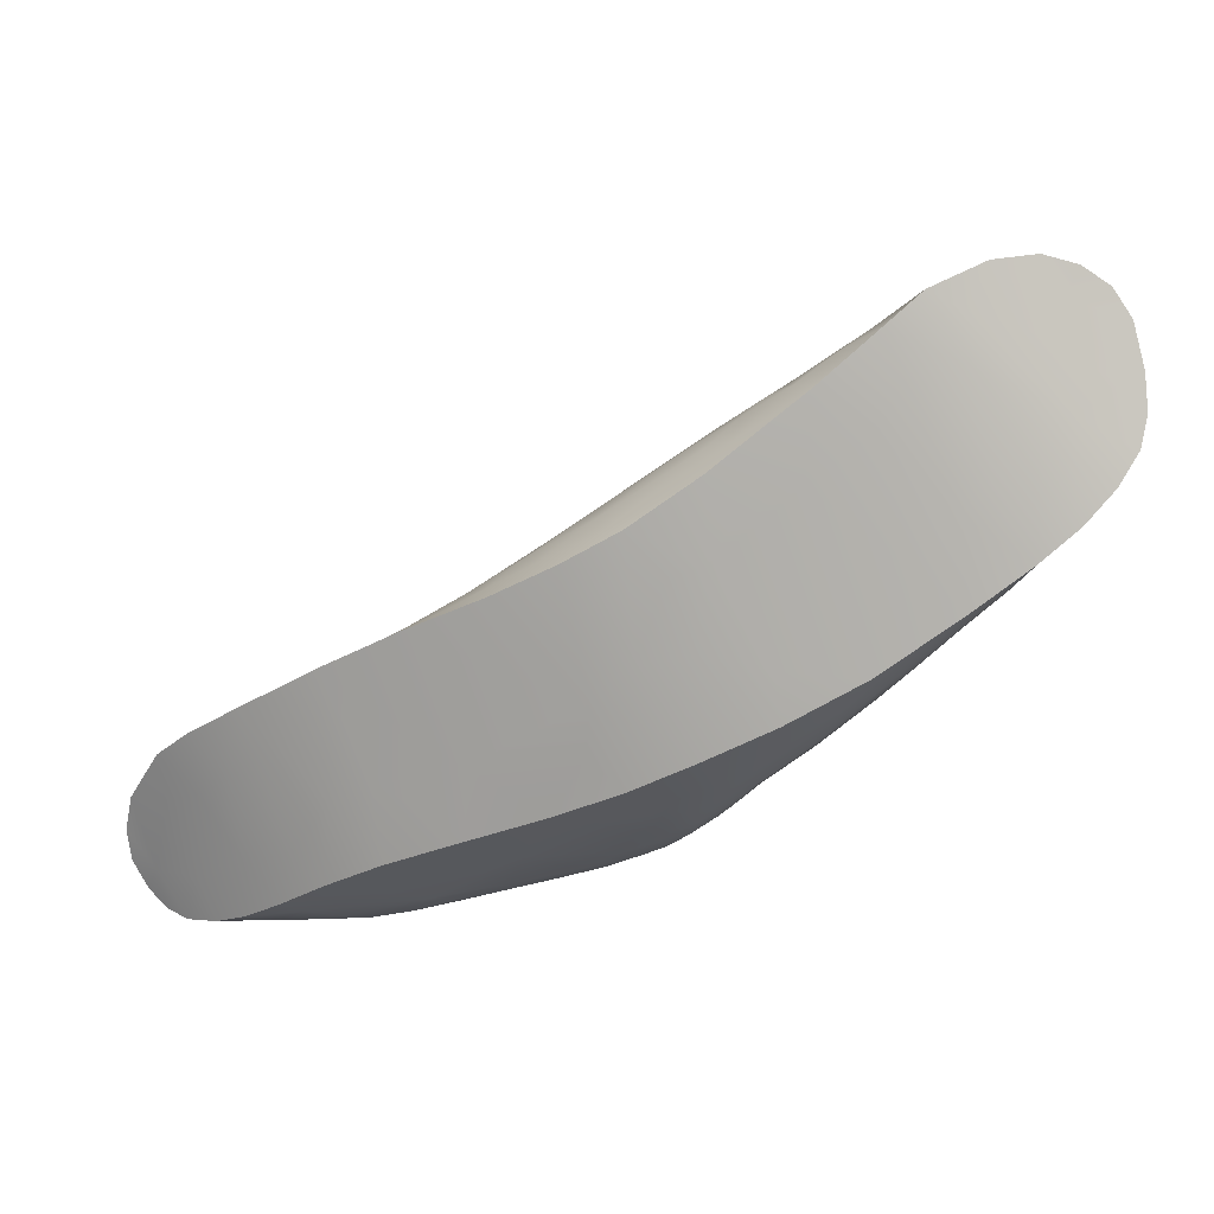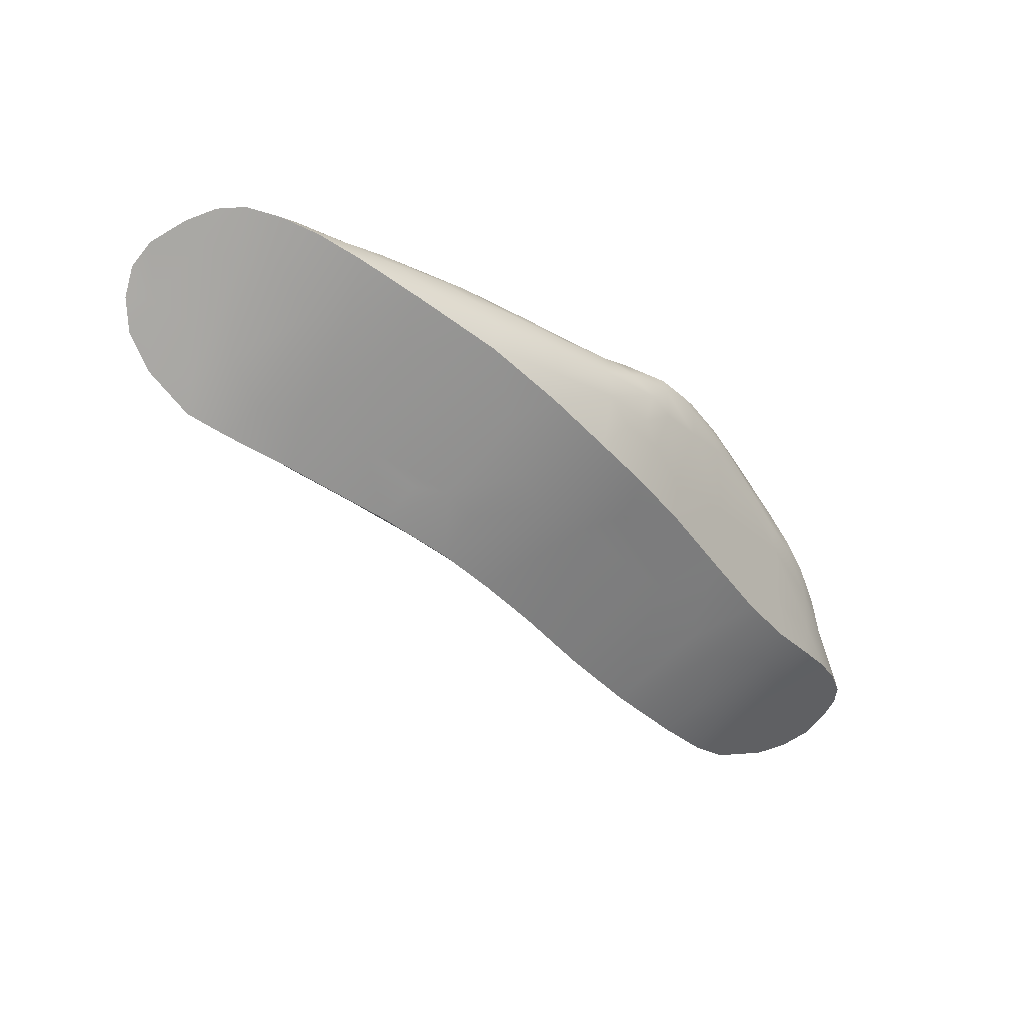
<metadata>
{"format":"obj","ext":"obj","renderer":"f3d","projection":"perspective","resolution":1024,"background":"white","views":[{"elev":3.6,"azim":2.3,"up":"+Z"},{"elev":-66.1,"azim":107.9,"up":"+Y"}]}
</metadata>
<code>
v 94.63 -8.153 1307
v 79.69 -9.681 1305
v 93.95 -8.1 1305
v 90.48 -7.493 1303
v 100.4 -14.36 1309
v 100.9 -11.83 1309
v 101 -15.43 1319
v 89.27 -13.1 1307
v 92.49 -9.735 1313
v 101.2 -16.25 1319
v 96.25 -9.211 1312
v 101 -11.04 1310
v 95.67 -8.817 1310
v 89.35 -7.236 1304
v 101.5 -11.08 1313
v 82.9 -7.337 1303
v 101.1 -11.34 1315
v 91.26 -7.659 1308
v 90.5 -7.268 1304
v 102.4 -13.69 1310
v 94.69 -12.55 1305
v 100.1 -10.54 1310
v 97.39 -10.41 1306
v 99.67 -12.34 1307
v 92.41 -9.128 1312
v 95.9 -9.022 1305
v 95.73 -9.209 1305
v 97.18 -11.88 1316
v 88.38 -9.239 1310
v 105.4 -13.1 1315
v 92.65 -8.706 1311
v 104.3 -14.56 1321
v 103.8 -13.44 1319
v 79.31 -8.05 1302
v 85.81 -7.309 1305
v 108.8 -15.04 1317
v 84.03 -9.697 1302
v 83.11 -11.61 1309
v 104.4 -15.79 1315
v 84.91 -11.39 1309
v 86.12 -12.24 1310
v 103.4 -12.15 1315
v 102.9 -13.03 1310
v 93.93 -10.55 1304
v 107.8 -14.43 1318
v 82.84 -8.287 1301
v 96.31 -15.7 1315
v 93.15 -12.37 1314
v 98.3 -9.804 1313
v 83.72 -7.686 1302
v 106.4 -15.31 1320
v 89.31 -12.64 1304
v 95.36 -9.091 1312
v 81.75 -9.234 1307
v 93.36 -14.59 1314
v 107.7 -14.59 1319
v 106 -14.24 1320
v 97.71 -9.432 1308
v 80.95 -7.958 1305
v 94.05 -15.32 1314
v 96.94 -10.35 1315
v 95.54 -8.495 1309
v 105.7 -15.38 1322
v 86.62 -7.713 1302
v 93.89 -11.09 1314
v 87.61 -7.842 1307
v 105.6 -15.58 1313
v 91.85 -11.75 1313
v 91.43 -13.64 1313
v 79.02 -8.356 1305
v 84.62 -7.166 1304
v 98.81 -10.02 1308
v 78.25 -8.126 1303
v 80.69 -7.821 1302
v 102.2 -15.59 1313
v 80.41 -9.773 1307
v 108.7 -14.95 1318
v 101.7 -11.67 1310
v 99.5 -12.5 1318
v 80.67 -10.97 1307
v 93.99 -10.41 1314
v 90.14 -9.847 1312
v 100.6 -13.86 1319
v 87.58 -10.42 1310
v 84.69 -7.155 1303
v 85.92 -7.283 1302
v 101.9 -16.11 1318
v 97.2 -9.714 1306
v 87.85 -9.475 1302
v 96.76 -9.21 1307
v 105.1 -14.52 1321
v 86.34 -7.167 1304
v 78.14 -8.413 1304
v 86.75 -8.07 1307
v 97.26 -12.86 1306
v 105.2 -13.5 1319
v 103.9 -12.75 1317
v 107.5 -14.9 1315
v 86.42 -12.44 1306
v 97.11 -15.57 1314
v 80.06 -8.431 1301
v 88.16 -7.712 1302
v 80.25 -8.033 1302
v 83.34 -10.43 1302
v 103 -11.81 1313
v 87.26 -7.205 1303
v 102.6 -12.01 1316
v 106.3 -13.72 1318
v 92.02 -11.16 1313
v 78.72 -7.948 1302
v 105.1 -14.02 1320
v 105.1 -13.08 1316
v 81.96 -7.811 1302
v 102.4 -11.8 1315
v 95.16 -10.46 1314
v 93.1 -12.52 1305
v 105.5 -15.71 1315
v 85.09 -9 1302
v 93.82 -8.28 1309
v 94.35 -7.999 1307
v 93.22 -13.42 1314
v 93.92 -8.468 1310
v 97.01 -10.87 1315
v 91.33 -7.377 1305
v 91.3 -7.452 1306
v 85.05 -9.694 1309
v 102.6 -14.9 1320
v 96.21 -11.36 1305
v 82.16 -9.726 1302
v 81.85 -8.154 1306
v 87.19 -8.758 1302
v 101.1 -15.2 1310
v 97.2 -9.301 1311
v 104.2 -12.53 1313
v 82.86 -9.071 1301
v 96.01 -8.594 1308
v 96.62 -8.91 1309
v 89.03 -8.094 1308
v 95.88 -10.43 1304
v 85.09 -11.95 1306
v 95.22 -11.25 1305
v 81.95 -11.06 1306
v 90.05 -7.383 1306
v 79.51 -8.707 1305
v 83.3 -7.69 1305
v 91.92 -10.55 1313
v 100.2 -11.17 1309
v 81.9 -10.87 1308
v 83.71 -7.334 1304
v 87.47 -13.6 1311
v 106.7 -15.56 1316
v 96.14 -9.873 1314
v 93.95 -9.588 1313
v 99.05 -9.994 1312
v 103.9 -15.94 1318
v 93.54 -11.69 1314
v 100.7 -10.74 1311
v 92.62 -10.27 1313
v 96.09 -14.48 1307
v 99.37 -16.1 1318
v 86.73 -9.71 1309
v 98.77 -9.859 1310
v 98.49 -12.97 1318
v 93.04 -14.29 1309
v 89.55 -8.002 1302
v 80.47 -9.21 1303
v 99.66 -10.58 1309
v 90.61 -7.348 1304
v 101.4 -13.02 1309
v 98.22 -9.974 1313
v 100.9 -12.28 1318
v 105.7 -13.75 1313
v 108.5 -15.2 1316
v 93.93 -8.713 1311
v 96.71 -13.28 1317
v 107.9 -15.41 1315
v 91.36 -8.434 1303
v 90.45 -11.19 1312
v 83.49 -10.76 1308
v 79.72 -7.851 1304
v 105.2 -14 1312
v 98.5 -10.57 1307
v 95.56 -11.25 1315
v 95.32 -11.8 1316
v 90.43 -11.7 1313
v 93.06 -8.902 1303
v 94.55 -9.068 1304
v 96.43 -14.53 1316
v 91.91 -7.963 1303
v 100.6 -13.18 1318
v 98.82 -15.18 1318
v 98.68 -11.71 1317
v 98.27 -9.637 1311
v 106.7 -15.5 1317
v 84.4 -8.394 1301
v 94.8 -12.42 1315
v 101.1 -15.99 1317
v 100.5 -12.52 1318
v 82.19 -7.501 1302
v 97.88 -12.16 1306
v 84.56 -9.092 1308
v 101.7 -12.15 1317
v 83.84 -8.132 1306
v 103.8 -13.01 1318
v 92.69 -9.808 1303
v 103 -14.22 1320
v 107.7 -14.94 1321
v 105.4 -15.61 1319
v 96.91 -12.3 1317
v 105.9 -13.52 1314
v 82.39 -11.84 1308
v 93.21 -8.234 1304
v 97.36 -14.44 1317
v 105.5 -13.1 1314
v 81.1 -9.078 1301
v 86.57 -9.034 1309
v 97.65 -9.366 1308
v 88.29 -9.84 1310
v 80.31 -7.557 1303
v 91.29 -9.484 1312
v 99.36 -11.46 1307
v 94.72 -14.55 1315
v 91.96 -7.526 1305
v 91.87 -7.66 1304
v 106.7 -14.28 1319
v 94.5 -9.844 1304
v 99.86 -14.26 1319
v 98.08 -14.33 1318
v 89.81 -10.55 1312
v 89.55 -9.312 1311
v 102.2 -12.06 1317
v 94.4 -14.74 1310
v 86.74 -11.92 1304
v 96.67 -9.801 1305
v 96.08 -9.75 1304
v 87.83 -8.664 1309
v 96.1 -14.99 1310
v 103.6 -15.96 1320
v 94.09 -13.98 1306
v 79.32 -7.759 1303
v 106.8 -15.15 1321
v 92.94 -13.95 1307
v 108.3 -14.9 1320
v 90.26 -7.74 1303
v 97.26 -9.629 1313
v 107.9 -15.15 1318
v 98.34 -15.11 1310
v 104.2 -15.74 1321
v 99.81 -13.18 1308
v 97.13 -15.36 1316
v 79.53 -10.16 1307
v 105.5 -13.22 1314
v 92 -8.186 1309
v 99.27 -10.75 1315
v 91.89 -9.071 1303
v 106.4 -14.8 1321
v 98.65 -14.05 1318
v 106.3 -14.87 1313
v 97.2 -11.22 1305
v 92.98 -7.897 1304
v 92.8 -8.438 1303
v 91.12 -8.523 1310
v 90.54 -7.898 1308
v 93.3 -9.36 1303
v 81.37 -8.401 1301
v 90.37 -9.577 1303
v 83.31 -9.832 1308
v 97.4 -9.439 1307
v 94.76 -8.281 1309
v 99.16 -15.77 1315
v 96.42 -15.39 1313
v 89.72 -7.23 1305
v 103.7 -13.71 1311
v 102.5 -11.61 1312
v 102.2 -12.45 1310
v 85.26 -7.653 1302
v 84.59 -7.796 1306
v 82 -7.583 1304
v 103.7 -12.48 1316
v 103 -13.36 1319
v 90.72 -11.13 1304
v 101 -10.79 1312
v 100.9 -12.4 1308
v 81.38 -7.458 1303
v 88.8 -7.571 1307
v 79.48 -9.364 1306
v 87.4 -7.261 1305
v 90.45 -8.958 1311
v 96.48 -9.621 1313
v 84.94 -12.82 1310
v 81.43 -8.588 1306
v 100.1 -15.41 1319
v 96.66 -12.68 1317
v 87.15 -8.306 1302
v 94.55 -8.556 1304
v 101 -11.53 1316
v 106.9 -15.54 1314
v 103.5 -15.74 1314
v 101.6 -14.17 1309
v 96.15 -8.802 1307
v 102.8 -11.94 1311
v 97.42 -9.295 1309
v 87.93 -7.343 1306
v 103.6 -14.66 1311
v 98.32 -9.986 1307
v 87.37 -7.363 1302
v 95.71 -12.32 1305
v 88.95 -13.31 1311
v 80.84 -10.38 1306
v 95.26 -15.24 1312
v 85.92 -8.352 1301
v 81.43 -10.16 1307
v 79.12 -8.486 1303
v 98.16 -11.98 1317
v 107.3 -14.42 1315
v 90.13 -14.36 1312
v 105 -14.63 1312
v 96.78 -10.35 1305
v 95.48 -13.36 1316
v 92.16 -14.89 1313
v 95.16 -8.617 1305
v 85.45 -8.401 1307
v 84.84 -11.21 1303
v 86.28 -10.71 1310
v 90.15 -8.991 1302
v 98.04 -10.37 1315
v 95.43 -8.387 1307
v 88.76 -7.206 1304
v 93.38 -9.808 1313
v 83.28 -8.631 1307
v 83.98 -7.333 1302
v 93.84 -8.176 1308
v 85.64 -7.527 1306
v 88.22 -11.44 1311
v 88.46 -9.009 1302
v 92.77 -8.066 1309
v 82.19 -10.35 1304
v 90.01 -13.13 1312
v 83.8 -11.08 1304
v 95.46 -10.19 1314
v 88.87 -8.427 1302
v 85.91 -10.56 1303
v 99.9 -10.5 1313
v 88.65 -7.337 1303
v 94.69 -9.223 1312
v 79.6 -7.742 1302
v 98.95 -11.18 1316
v 96.77 -11.24 1316
v 89.28 -12.11 1312
v 101.6 -15.06 1320
v 102.9 -12.29 1311
v 104.2 -13.17 1312
v 98.07 -11.26 1306
v 99.57 -10.6 1314
v 96.09 -13.14 1306
v 84.49 -10.43 1309
v 87.67 -12.57 1311
v 99.07 -14.03 1308
v 80.83 -7.521 1302
v 92.6 -7.669 1307
v 92.57 -7.635 1306
v 85.97 -7.166 1303
v 89.4 -8.631 1310
v 78.43 -8.983 1305
v 95.19 -9.649 1304
v 102.4 -16.17 1320
v 103.7 -15.47 1311
v 98.53 -14.91 1308
v 82.9 -11.63 1307
v 107.6 -14.24 1317
v 107.6 -14.34 1316
v 101.3 -11.21 1314
v 91.93 -13.34 1305
v 90.2 -8.233 1309
v 101.8 -13.16 1319
v 91.01 -12.33 1313
v 93.57 -7.949 1308
v 104.3 -12.78 1312
v 98.67 -9.886 1309
v 101.2 -16.25 1319
v 79.31 -8.05 1302
v 79.31 -8.05 1302
v 108.8 -15.04 1317
v 82.84 -8.287 1301
v 96.31 -15.7 1315
v 83.72 -7.686 1302
v 89.31 -12.64 1304
v 94.05 -15.32 1314
v 105.7 -15.38 1322
v 105.6 -15.58 1313
v 78.25 -8.126 1303
v 108.7 -14.95 1318
v 80.67 -10.97 1307
v 78.14 -8.413 1304
v 80.06 -8.431 1301
v 80.06 -8.431 1301
v 83.34 -10.43 1302
v 78.72 -7.948 1302
v 82.16 -9.726 1302
v 101.1 -15.2 1310
v 87.47 -13.6 1311
v 96.09 -14.48 1307
v 99.37 -16.1 1318
v 108.5 -15.2 1316
v 107.9 -15.41 1315
v 94.55 -9.068 1304
v 84.4 -8.394 1301
v 107.7 -14.94 1321
v 82.39 -11.84 1308
v 81.1 -9.078 1301
v 86.74 -11.92 1304
v 96.08 -9.75 1304
v 94.09 -13.98 1306
v 106.8 -15.15 1321
v 108.3 -14.9 1320
v 104.2 -15.74 1321
v 79.53 -10.16 1307
v 81.37 -8.401 1301
v 85.26 -7.653 1302
v 84.94 -12.82 1310
v 87.15 -8.306 1302
v 106.9 -15.54 1314
v 85.92 -8.352 1301
v 90.13 -14.36 1312
v 92.16 -14.89 1313
v 84.84 -11.21 1303
v 78.43 -8.983 1305
v 95.19 -9.649 1304
v 102.4 -16.17 1320
v 103.7 -15.47 1311
v 98.53 -14.91 1308
v 91.93 -13.34 1305
g grp1
f 142 80 309
f 63 51 241
f 207 241 51
f 52 99 233
f 99 8 290
f 232 310 60
f 238 194 208
f 80 142 211
f 232 320 164
f 87 160 197
f 246 51 208
f 142 339 369
f 39 298 67
f 366 238 248
f 320 232 60
f 243 246 77
f 51 246 243
f 197 270 75
f 151 176 194
f 173 194 176
f 51 243 207
f 60 310 271
f 52 8 99
f 373 239 242
f 208 248 238
f 247 271 237
f 2 364 313
f 155 238 366
f 369 339 140
f 271 270 100
f 270 132 75
f 248 51 63
f 297 117 67
f 8 242 164
f 93 313 364
f 140 339 323
f 155 39 117
f 166 337 309
f 270 247 132
f 155 117 151
f 239 159 164
f 208 51 248
f 232 164 159
f 67 298 367
f 60 271 47
f 150 290 8
f 251 2 309
f 2 166 309
f 215 166 101
f 239 164 242
f 142 309 337
f 142 369 211
f 366 10 155
f 155 87 39
f 313 166 2
f 297 151 117
f 104 323 339
f 316 150 164
f 8 164 150
f 47 271 100
f 87 298 39
f 237 368 247
f 246 194 173
f 10 160 87
f 232 159 237
f 8 373 242
f 197 160 270
f 36 246 173
f 237 310 232
f 313 73 110
f 129 337 166
f 246 208 194
f 39 67 117
f 237 271 310
f 151 194 155
f 101 313 34
f 166 313 101
f 75 367 298
f 110 34 313
f 140 99 290
f 238 155 194
f 247 270 271
f 52 373 8
f 367 75 132
f 93 73 313
f 215 129 166
f 99 140 233
f 75 298 197
f 87 197 298
f 251 364 2
f 316 164 320
f 339 142 337
f 368 237 159
f 140 211 369
f 104 337 129
f 132 247 368
f 87 155 10
f 47 270 160
f 47 100 270
f 337 104 339
f 251 309 80
f 233 140 323
f 36 77 246
f 176 151 297
f 211 140 290
f 225 256 408
f 256 414 408
f 91 389 256
f 350 429 127
f 56 45 108
f 57 256 225
f 299 430 400
f 292 380 7
f 5 299 400
f 191 403 292
f 358 400 431
f 358 5 400
f 250 403 191
f 222 385 250
f 172 315 98
f 172 98 258
f 181 172 258
f 214 30 370
f 214 370 371
f 30 112 108
f 30 108 45
f 30 45 370
f 96 57 225
f 413 355 402
f 413 21 355
f 181 258 317
f 352 172 181
f 172 378 252
f 378 134 252
f 378 172 352
f 252 134 214
f 172 252 210
f 214 105 30
f 42 30 105
f 42 279 112
f 42 112 30
f 97 96 108
f 202 280 33
f 202 33 204
f 96 111 57
f 204 33 111
f 204 111 96
f 33 32 91
f 33 91 111
f 413 116 21
f 273 181 317
f 273 317 304
f 352 181 273
f 43 352 273
f 351 352 43
f 112 279 97
f 107 231 97
f 107 97 279
f 375 127 206
f 69 424 425
f 424 69 338
f 20 273 304
f 43 273 20
f 169 43 20
f 275 43 169
f 78 12 301
f 12 157 274
f 12 274 301
f 275 351 43
f 157 282 274
f 282 15 105
f 114 107 279
f 114 279 42
f 83 227 350
f 308 424 338
f 283 275 169
f 6 275 283
f 169 20 299
f 6 78 275
f 167 22 12
f 167 12 147
f 17 372 354
f 254 296 354
f 254 347 202
f 254 202 296
f 17 296 231
f 372 17 107
f 17 231 107
f 171 79 198
f 163 79 314
f 163 83 79
f 163 227 83
f 420 401 41
f 249 299 5
f 249 169 299
f 24 283 169
f 24 169 249
f 221 6 283
f 221 283 24
f 147 6 221
f 182 147 221
f 162 282 157
f 49 343 154
f 282 343 15
f 49 354 343
f 343 372 15
f 209 293 163
f 209 163 28
f 293 175 257
f 293 257 163
f 257 191 292
f 40 420 41
f 358 200 249
f 200 24 249
f 353 221 24
f 353 24 200
f 259 353 200
f 182 221 353
f 182 88 305
f 88 268 305
f 268 58 305
f 217 379 72
f 305 72 167
f 305 167 182
f 302 162 379
f 133 49 193
f 49 245 170
f 61 326 152
f 289 152 326
f 289 326 245
f 11 289 245
f 11 245 133
f 13 11 133
f 13 133 137
f 302 379 217
f 90 300 58
f 90 58 268
f 321 300 26
f 139 128 141
f 259 200 128
f 307 141 128
f 23 353 259
f 23 259 318
f 23 318 234
f 23 234 88
f 23 88 182
f 182 353 23
f 148 409 38
f 265 135 410
f 399 410 135
f 319 188 213
f 188 250 213
f 175 213 228
f 175 228 257
f 348 314 192
f 348 183 28
f 123 348 192
f 123 192 347
f 61 123 347
f 61 347 326
f 123 61 340
f 152 340 61
f 153 152 345
f 53 345 289
f 53 289 11
f 115 340 153
f 81 65 183
f 81 183 115
f 115 123 340
f 115 183 348
f 115 348 123
f 65 156 184
f 209 28 183
f 184 293 209
f 184 209 183
f 188 222 250
f 393 148 312
f 103 418 395
f 365 235 139
f 27 412 428
f 377 332 269
f 377 269 120
f 332 119 269
f 300 327 136
f 62 137 136
f 122 13 269
f 122 269 119
f 62 13 137
f 122 174 53
f 122 53 13
f 174 345 53
f 13 53 11
f 158 81 329
f 158 329 9
f 158 65 81
f 196 184 156
f 121 188 319
f 188 121 222
f 396 265 410
f 286 417 76
f 381 346 103
f 382 103 395
f 116 281 44
f 205 44 281
f 187 365 226
f 186 261 212
f 406 212 295
f 260 223 3
f 3 321 295
f 223 361 3
f 361 360 120
f 360 377 120
f 377 336 332
f 336 119 332
f 336 253 122
f 336 122 119
f 31 122 253
f 31 174 122
f 9 153 25
f 146 158 9
f 146 9 220
f 394 427 70
f 394 70 180
f 391 394 180
f 255 205 266
f 224 223 260
f 124 361 223
f 124 125 361
f 18 125 143
f 18 263 253
f 263 262 253
f 262 31 253
f 288 220 25
f 288 25 262
f 178 185 68
f 68 185 376
f 68 376 48
f 376 69 121
f 376 121 48
f 69 55 121
f 427 144 70
f 398 346 381
f 398 240 346
f 398 391 240
f 281 266 205
f 177 325 341
f 165 244 177
f 165 177 341
f 19 272 124
f 272 143 125
f 272 125 124
f 285 18 143
f 285 138 263
f 285 263 18
f 138 374 263
f 138 363 374
f 363 288 374
f 363 230 288
f 230 82 288
f 218 229 82
f 229 334 178
f 334 349 178
f 178 349 185
f 376 338 69
f 391 180 240
f 144 427 286
f 89 335 325
f 89 325 266
f 341 325 335
f 165 102 244
f 344 4 244
f 344 244 102
f 344 14 4
f 287 303 272
f 66 138 285
f 236 363 138
f 236 29 363
f 363 29 230
f 230 218 82
f 349 308 338
f 427 417 286
f 281 342 89
f 131 341 335
f 131 335 89
f 306 106 344
f 306 344 102
f 106 287 328
f 106 328 344
f 303 333 285
f 285 333 66
f 216 29 236
f 161 218 29
f 161 84 218
f 417 312 76
f 324 84 161
f 356 324 126
f 161 29 216
f 216 236 322
f 322 236 94
f 203 322 277
f 333 94 66
f 35 333 303
f 35 303 287
f 71 35 92
f 92 35 287
f 85 71 92
f 85 92 362
f 362 92 106
f 86 85 362
f 86 362 106
f 86 106 306
f 86 306 64
f 276 311 195
f 64 294 311
f 407 423 118
f 131 423 421
f 131 89 118
f 417 393 312
f 148 393 409
f 131 421 341
f 102 341 294
f 106 92 287
f 306 102 64
f 64 102 294
f 399 37 397
f 37 135 118
f 407 118 135
f 331 16 85
f 16 149 71
f 16 71 85
f 149 145 333
f 201 267 126
f 267 179 356
f 267 356 126
f 356 40 324
f 179 38 40
f 399 135 37
f 179 148 38
f 312 148 179
f 312 179 267
f 54 312 267
f 130 291 203
f 59 130 145
f 16 278 149
f 199 16 331
f 199 331 50
f 199 50 113
f 113 386 46
f 113 46 418
f 265 384 135
f 38 420 40
f 38 409 420
f 37 342 397
f 342 426 397
f 342 281 411
f 76 312 54
f 291 54 330
f 330 203 291
f 59 145 278
f 359 284 199
f 359 199 113
f 359 113 74
f 74 113 418
f 342 411 426
f 286 76 54
f 144 286 54
f 144 54 291
f 70 144 130
f 70 130 59
f 359 346 219
f 359 74 346
f 103 346 74
f 357 41 401
f 281 387 411
f 308 357 401
f 144 291 130
f 401 424 308
f 240 180 219
f 387 281 432
f 346 240 219
f 432 281 116
f 425 55 69
f 432 116 413
f 180 70 59
f 388 55 425
f 55 385 222
f 55 388 385
f 103 74 418
f 359 219 284
f 219 180 278
f 219 278 284
f 180 59 278
f 199 284 16
f 284 278 16
f 403 250 385
f 402 95 431
f 384 407 135
f 386 195 46
f 278 145 149
f 145 130 277
f 130 203 277
f 330 54 201
f 54 267 201
f 431 95 358
f 355 95 402
f 356 179 40
f 330 201 322
f 203 330 322
f 333 145 277
f 149 333 35
f 71 149 35
f 331 85 86
f 331 86 419
f 331 419 50
f 386 276 195
f 37 118 89
f 37 89 342
f 423 131 118
f 276 64 311
f 86 64 419
f 277 322 94
f 277 94 333
f 201 216 322
f 126 161 216
f 126 216 201
f 126 324 161
f 40 41 324
f 41 357 334
f 324 41 334
f 84 324 334
f 94 236 138
f 66 94 138
f 328 287 272
f 344 328 14
f 341 102 165
f 292 403 380
f 357 308 349
f 334 357 349
f 84 334 229
f 84 229 218
f 29 218 230
f 303 285 143
f 272 303 143
f 328 272 19
f 14 328 19
f 14 19 168
f 4 14 168
f 89 266 281
f 7 429 350
f 7 380 429
f 430 299 304
f 338 376 349
f 185 349 376
f 288 82 220
f 374 288 262
f 374 262 263
f 19 124 223
f 168 19 223
f 168 223 224
f 4 168 224
f 4 224 189
f 4 189 244
f 244 189 177
f 177 255 325
f 325 255 266
f 178 68 109
f 229 178 109
f 229 109 146
f 82 229 146
f 82 146 220
f 220 9 25
f 262 25 31
f 18 253 336
f 18 336 377
f 18 377 360
f 18 360 125
f 125 360 361
f 224 260 212
f 189 224 212
f 189 212 261
f 189 261 177
f 177 261 186
f 177 186 255
f 255 186 264
f 255 264 205
f 206 416 32
f 429 416 127
f 68 48 156
f 109 68 156
f 109 156 65
f 146 109 65
f 146 65 158
f 153 9 329
f 153 345 25
f 31 25 345
f 31 345 174
f 361 120 1
f 3 361 1
f 260 3 295
f 212 260 295
f 186 212 406
f 264 186 187
f 264 187 226
f 264 226 205
f 205 226 44
f 116 44 141
f 116 141 21
f 206 127 416
f 304 390 430
f 304 317 390
f 317 258 390
f 121 55 222
f 48 121 319
f 48 319 196
f 156 48 196
f 81 115 153
f 81 153 329
f 13 62 269
f 269 62 136
f 120 269 136
f 120 136 327
f 1 120 327
f 1 327 300
f 1 300 3
f 3 300 321
f 295 321 26
f 295 26 27
f 295 27 406
f 406 27 428
f 226 365 139
f 226 139 44
f 44 139 141
f 21 141 307
f 21 307 355
f 32 389 91
f 32 416 389
f 258 422 390
f 196 319 175
f 196 175 293
f 184 196 293
f 184 183 65
f 340 152 153
f 345 152 289
f 348 28 314
f 319 213 175
f 258 98 422
f 56 408 415
f 355 307 95
f 128 200 95
f 128 95 307
f 139 318 259
f 139 259 128
f 412 234 318
f 235 318 139
f 27 234 412
f 234 27 26
f 234 26 88
f 88 26 90
f 26 300 90
f 88 90 268
f 300 136 217
f 300 217 58
f 136 137 302
f 136 302 217
f 162 302 193
f 137 133 193
f 137 193 302
f 133 245 49
f 326 170 245
f 170 326 254
f 170 254 354
f 170 354 49
f 193 49 154
f 58 217 72
f 58 72 305
f 95 200 358
f 45 415 392
f 45 56 415
f 250 191 213
f 228 213 191
f 228 191 257
f 257 227 163
f 28 163 314
f 192 314 79
f 192 79 171
f 347 192 171
f 347 254 326
f 154 343 282
f 193 154 282
f 193 282 162
f 162 157 22
f 379 162 22
f 72 379 22
f 72 22 167
f 182 167 147
f 358 249 5
f 371 392 383
f 257 292 7
f 257 7 227
f 79 83 190
f 79 190 198
f 171 202 347
f 296 17 354
f 343 354 372
f 22 157 12
f 12 78 147
f 147 78 6
f 315 371 404
f 371 383 404
f 227 7 350
f 190 83 127
f 190 127 375
f 198 190 375
f 198 375 171
f 296 202 231
f 107 114 372
f 372 114 42
f 15 372 42
f 15 42 105
f 282 105 274
f 301 351 78
f 78 351 275
f 20 304 299
f 256 389 414
f 225 408 56
f 350 127 83
f 375 206 280
f 171 375 280
f 171 280 202
f 231 202 204
f 231 204 97
f 274 105 214
f 274 214 134
f 301 274 134
f 301 134 378
f 301 378 351
f 351 378 352
f 370 392 371
f 370 45 392
f 280 206 32
f 280 32 33
f 97 204 96
f 112 97 108
f 315 404 98
f 111 91 256
f 111 256 57
f 96 225 108
f 252 214 371
f 252 371 315
f 210 252 315
f 210 315 172
f 98 405 422
f 98 404 405
f 56 108 225

</code>
